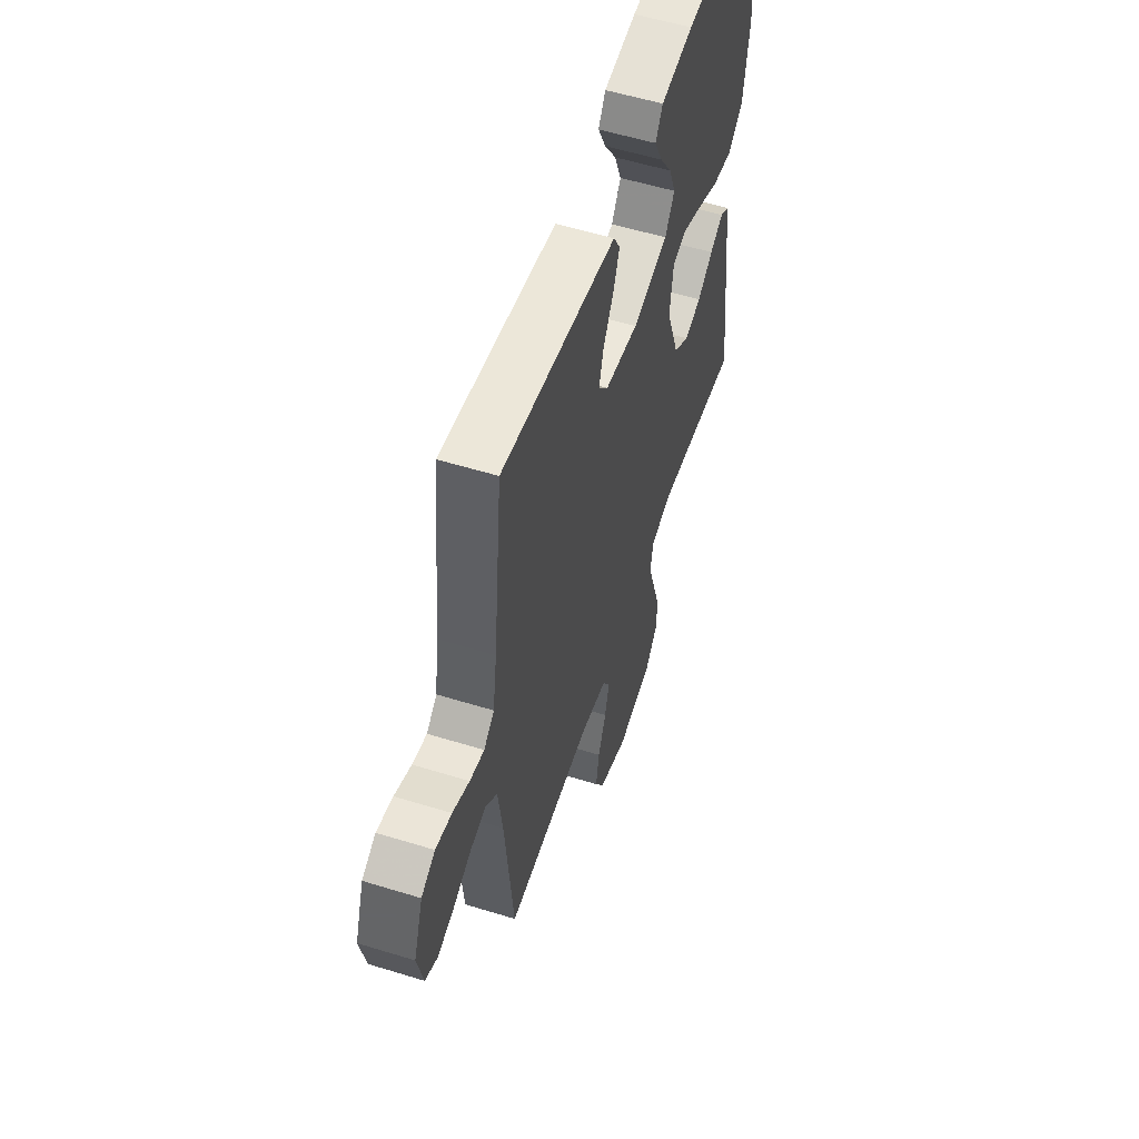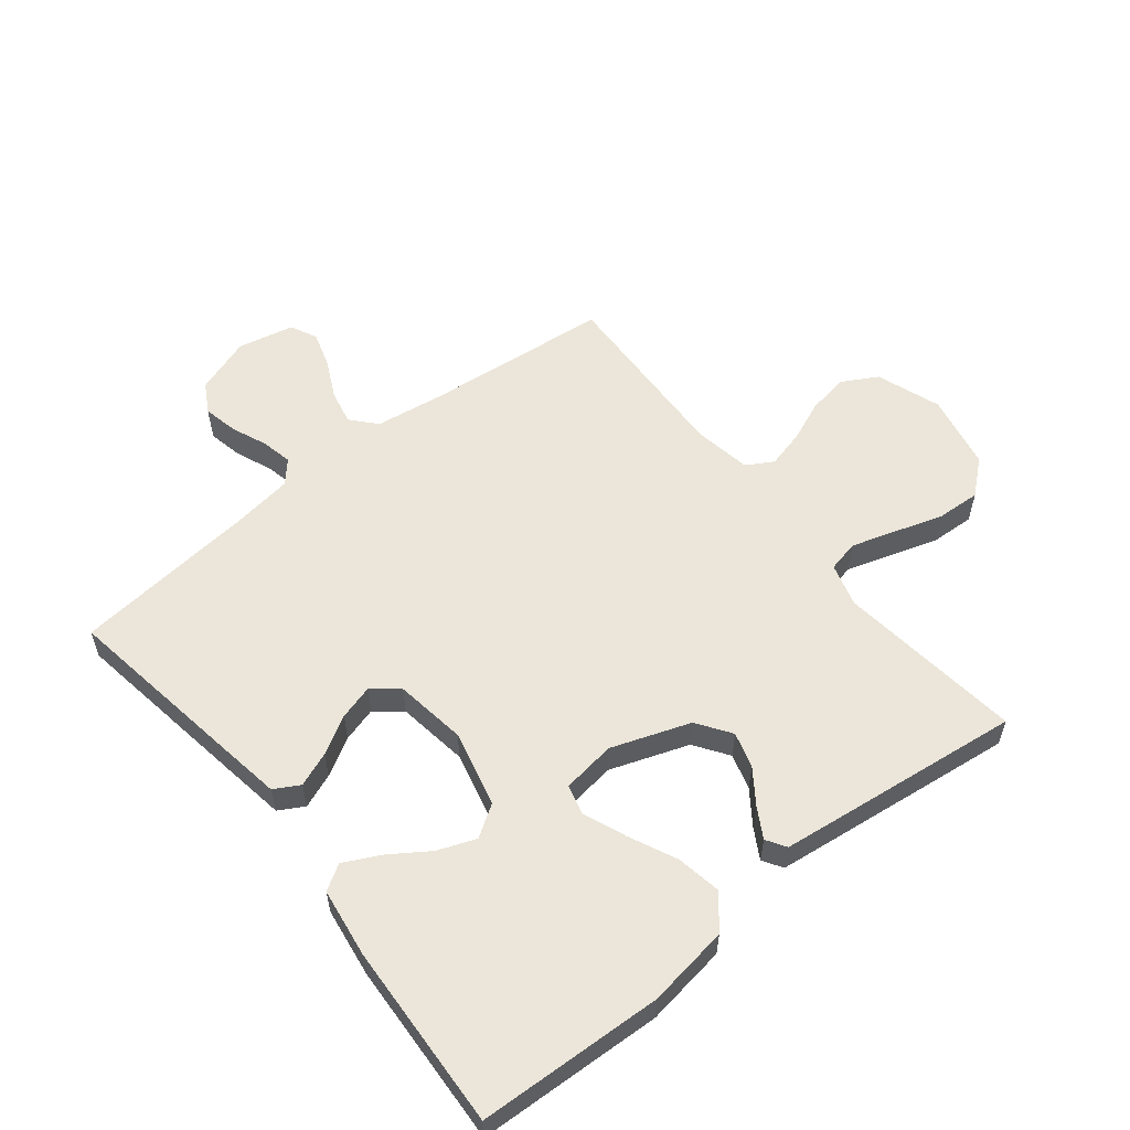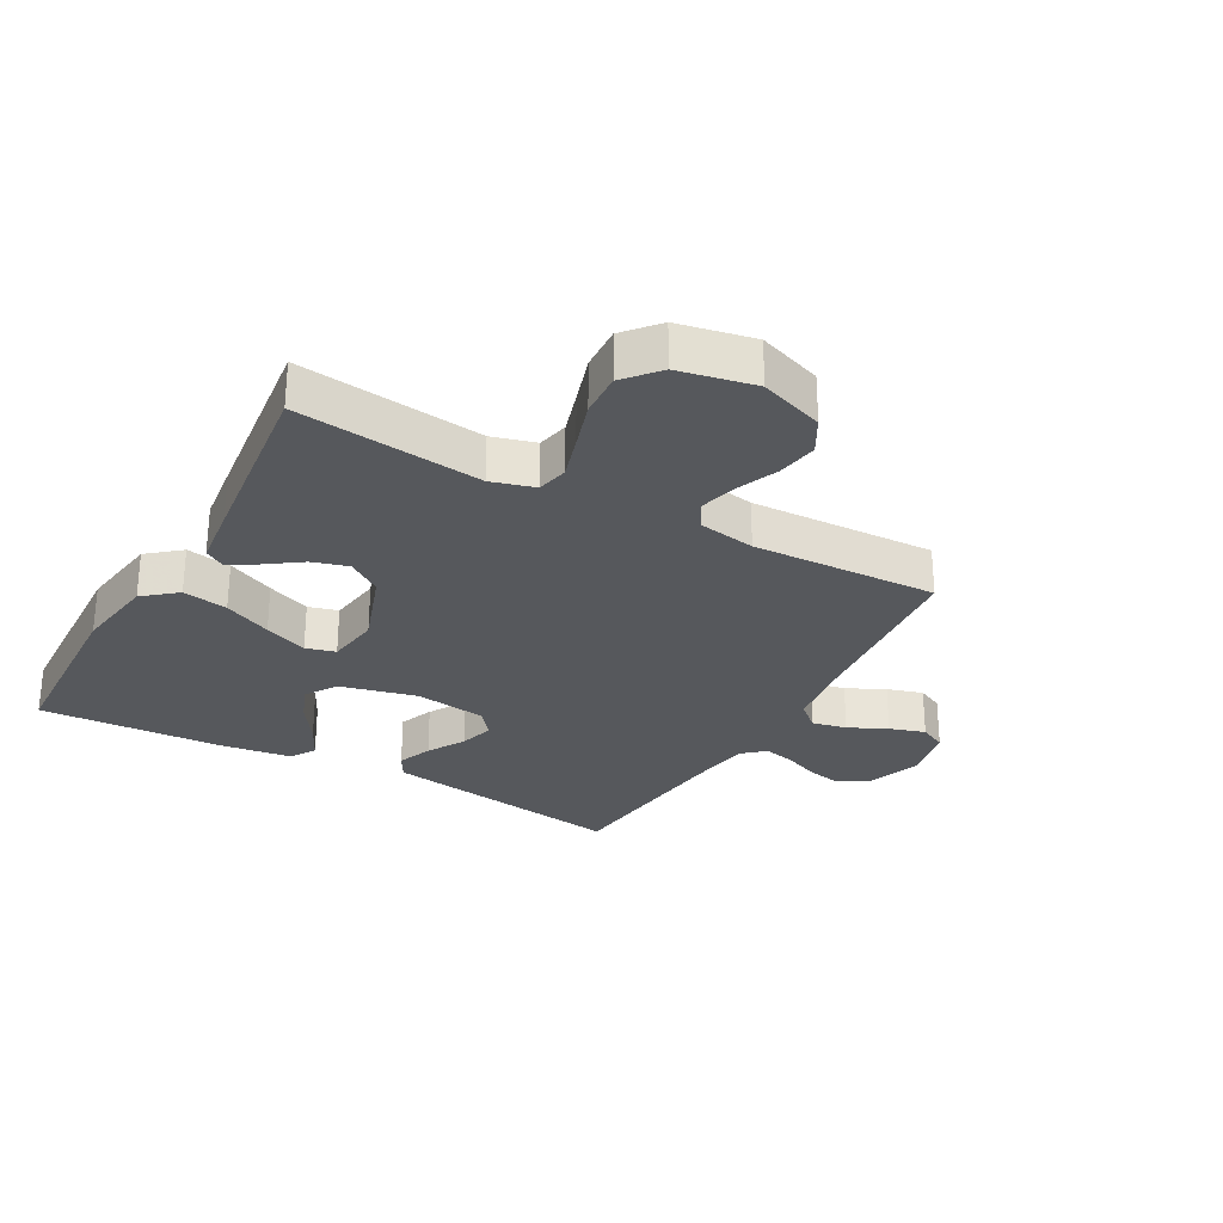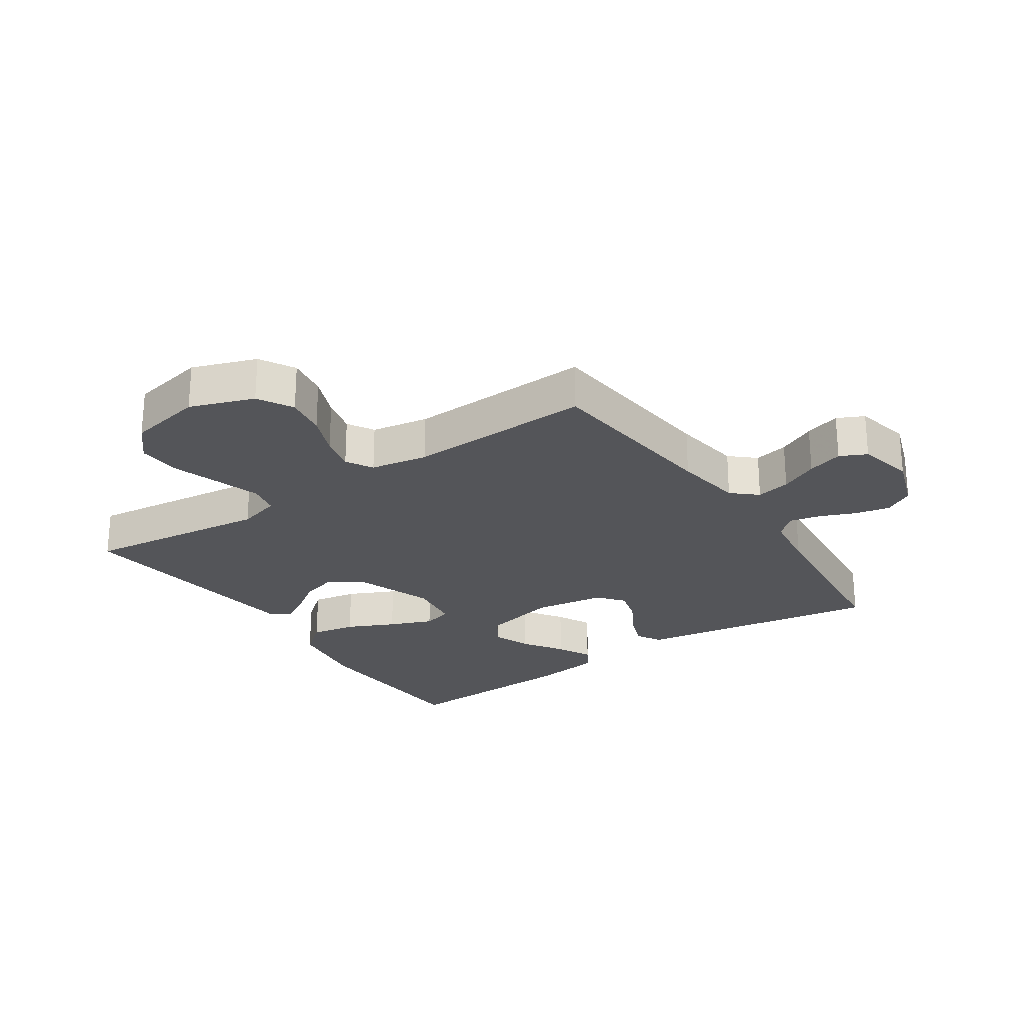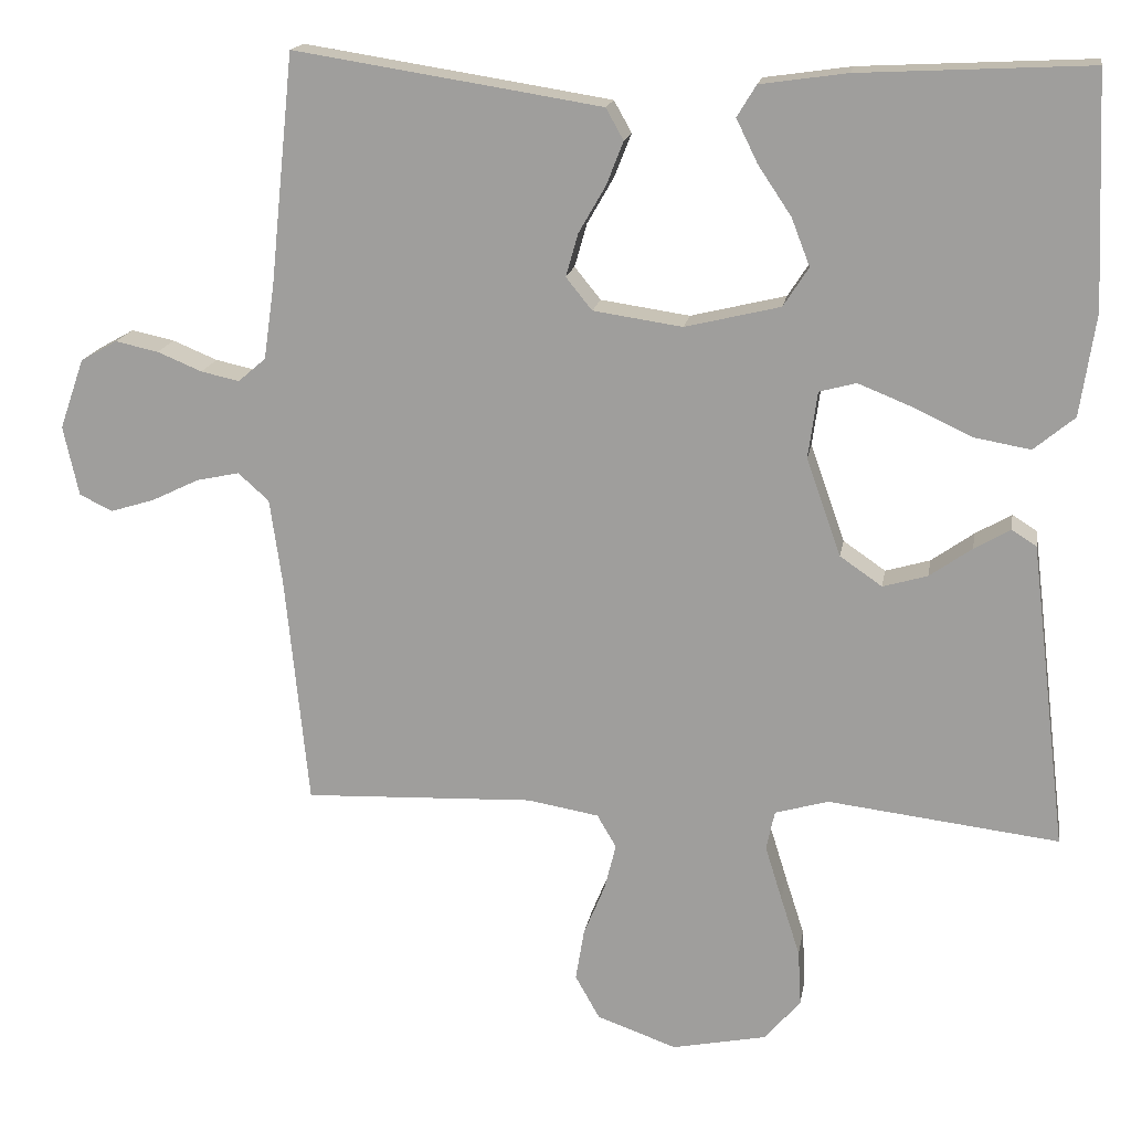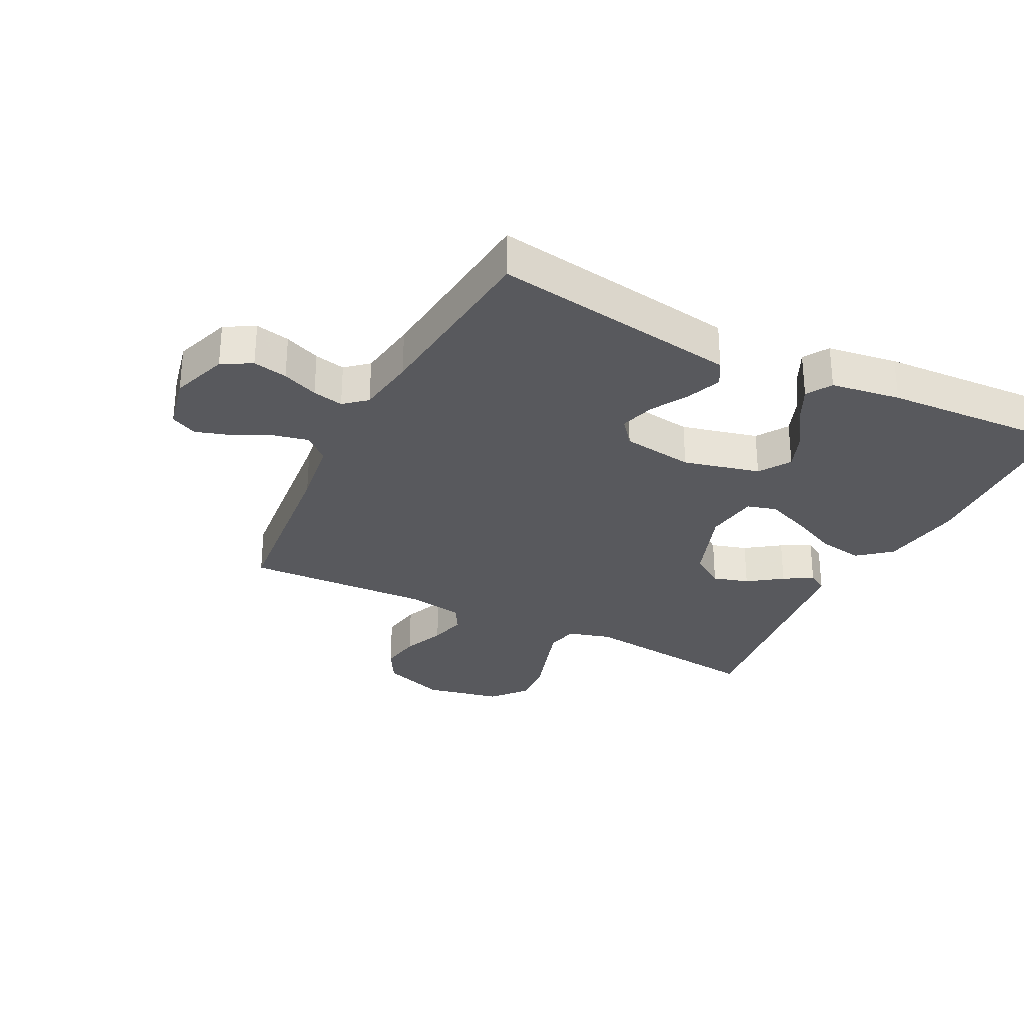
<metadata>
{"format":"obj","ext":"obj","renderer":"f3d","projection":"perspective","resolution":1024,"background":"white","views":[{"elev":55.7,"azim":-72.0,"up":"+Z"},{"elev":57.0,"azim":51.4,"up":"+Y"},{"elev":-28.0,"azim":150.8,"up":"+Y"},{"elev":-24.8,"azim":-145.9,"up":"+Y"},{"elev":16.9,"azim":9.4,"up":"+Z"},{"elev":-29.9,"azim":-26.7,"up":"+Y"}]}
</metadata>
<code>
v 0.5 0.07 0.5
v 0.513 0.07 0.2
v 0.493 0.07 0.067
v 0.44 0.07 0.023
v 0.367 0.07 0.036
v 0.29 0.07 0.072
v 0.22 0.07 0.1
v 0.172 0.07 0.087
v 0.16 0.07 0
v 0.205 0.07 -0.127
v 0.26 0.07 -0.165
v 0.318 0.07 -0.148
v 0.373 0.07 -0.109
v 0.42 0.07 -0.082
v 0.452 0.07 -0.102
v 0.464 0.07 -0.2
v 0.5 0.07 -0.5
v 0.2 0.07 -0.464
v 0.13 0.07 -0.484
v 0.119 0.07 -0.535
v 0.141 0.07 -0.606
v 0.166 0.07 -0.684
v 0.17 0.07 -0.756
v 0.123 0.07 -0.811
v 0 0.07 -0.836
v -0.104 0.07 -0.799
v -0.136 0.07 -0.742
v -0.125 0.07 -0.675
v -0.097 0.07 -0.607
v -0.082 0.07 -0.547
v -0.107 0.07 -0.504
v -0.2 0.07 -0.488
v -0.5 0.07 -0.5
v -0.53 0.07 -0.2
v -0.546 0.07 -0.088
v -0.586 0.07 -0.052
v -0.642 0.07 -0.064
v -0.704 0.07 -0.094
v -0.762 0.07 -0.112
v -0.805 0.07 -0.091
v -0.825 0.07 0
v -0.793 0.07 0.092
v -0.745 0.07 0.119
v -0.689 0.07 0.107
v -0.631 0.07 0.083
v -0.581 0.07 0.072
v -0.545 0.07 0.103
v -0.531 0.07 0.2
v -0.5 0.07 0.5
v -0.2 0.07 0.453
v -0.1 0.07 0.437
v -0.077 0.07 0.396
v -0.099 0.07 0.34
v -0.134 0.07 0.279
v -0.15 0.07 0.223
v -0.116 0.07 0.181
v 0 0.07 0.164
v 0.124 0.07 0.194
v 0.157 0.07 0.245
v 0.133 0.07 0.307
v 0.09 0.07 0.371
v 0.062 0.07 0.428
v 0.087 0.07 0.469
v 0.2 0.07 0.485
v 0.5 0 0.5
v 0.513 0 0.2
v 0.493 0 0.067
v 0.44 0 0.023
v 0.367 0 0.036
v 0.29 0 0.072
v 0.22 0 0.1
v 0.172 0 0.087
v 0.16 0 0
v 0.205 0 -0.127
v 0.26 0 -0.165
v 0.318 0 -0.148
v 0.373 0 -0.109
v 0.42 0 -0.082
v 0.452 0 -0.102
v 0.464 0 -0.2
v 0.5 0 -0.5
v 0.2 0 -0.464
v 0.13 0 -0.484
v 0.119 0 -0.535
v 0.141 0 -0.606
v 0.166 0 -0.684
v 0.17 0 -0.756
v 0.123 0 -0.811
v 0 0 -0.836
v -0.104 0 -0.799
v -0.136 0 -0.742
v -0.125 0 -0.675
v -0.097 0 -0.607
v -0.082 0 -0.547
v -0.107 0 -0.504
v -0.2 0 -0.488
v -0.5 0 -0.5
v -0.53 0 -0.2
v -0.546 0 -0.088
v -0.586 0 -0.052
v -0.642 0 -0.064
v -0.704 0 -0.094
v -0.762 0 -0.112
v -0.805 0 -0.091
v -0.825 0 0
v -0.793 0 0.092
v -0.745 0 0.119
v -0.689 0 0.107
v -0.631 0 0.083
v -0.581 0 0.072
v -0.545 0 0.103
v -0.531 0 0.2
v -0.5 0 0.5
v -0.2 0 0.453
v -0.1 0 0.437
v -0.077 0 0.396
v -0.099 0 0.34
v -0.134 0 0.279
v -0.15 0 0.223
v -0.116 0 0.181
v 0 0 0.164
v 0.124 0 0.194
v 0.157 0 0.245
v 0.133 0 0.307
v 0.09 0 0.371
v 0.062 0 0.428
v 0.087 0 0.469
v 0.2 0 0.485
f 60 61 62 63
f 59 60 63 64
f 51 52 53 54
f 51 54 55
f 48 49 50 51
f 47 48 51 55
f 46 47 55 56
f 42 43 44 45
f 42 45 46
f 41 42 46
f 37 38 39 40
f 36 37 40 41
f 32 33 34
f 31 32 34 35
f 26 27 28 29
f 26 29 30
f 25 26 30
f 24 25 30
f 21 22 23 24
f 20 21 24 30
f 19 20 30 31
f 15 16 17 18
f 12 13 14 15
f 12 15 18 19
f 3 4 5 6
f 3 6 7
f 2 3 7
f 59 64 1 2
f 58 59 2 7
f 57 58 7 8
f 56 57 8 9
f 36 41 46 56
f 35 36 56 9
f 31 35 9 10
f 11 12 19 31
f 10 11 31
f 127 126 125 124
f 128 127 124 123
f 118 117 116 115
f 119 118 115
f 115 114 113 112
f 119 115 112 111
f 120 119 111 110
f 109 108 107 106
f 110 109 106
f 110 106 105
f 104 103 102 101
f 105 104 101 100
f 98 97 96
f 99 98 96 95
f 93 92 91 90
f 94 93 90
f 94 90 89
f 94 89 88
f 88 87 86 85
f 94 88 85 84
f 95 94 84 83
f 82 81 80 79
f 79 78 77 76
f 83 82 79 76
f 70 69 68 67
f 71 70 67
f 71 67 66
f 66 65 128 123
f 71 66 123 122
f 72 71 122 121
f 73 72 121 120
f 120 110 105 100
f 73 120 100 99
f 74 73 99 95
f 95 83 76 75
f 95 75 74
f 1 65 66 2
f 2 66 67 3
f 3 67 68 4
f 4 68 69 5
f 5 69 70 6
f 6 70 71 7
f 7 71 72 8
f 8 72 73 9
f 9 73 74 10
f 10 74 75 11
f 11 75 76 12
f 12 76 77 13
f 13 77 78 14
f 14 78 79 15
f 15 79 80 16
f 16 80 81 17
f 17 81 82 18
f 18 82 83 19
f 19 83 84 20
f 20 84 85 21
f 21 85 86 22
f 22 86 87 23
f 23 87 88 24
f 24 88 89 25
f 25 89 90 26
f 26 90 91 27
f 27 91 92 28
f 28 92 93 29
f 29 93 94 30
f 30 94 95 31
f 31 95 96 32
f 32 96 97 33
f 33 97 98 34
f 34 98 99 35
f 35 99 100 36
f 36 100 101 37
f 37 101 102 38
f 38 102 103 39
f 39 103 104 40
f 40 104 105 41
f 41 105 106 42
f 42 106 107 43
f 43 107 108 44
f 44 108 109 45
f 45 109 110 46
f 46 110 111 47
f 47 111 112 48
f 48 112 113 49
f 49 113 114 50
f 50 114 115 51
f 51 115 116 52
f 52 116 117 53
f 53 117 118 54
f 54 118 119 55
f 55 119 120 56
f 56 120 121 57
f 57 121 122 58
f 58 122 123 59
f 59 123 124 60
f 60 124 125 61
f 61 125 126 62
f 62 126 127 63
f 63 127 128 64
f 64 128 65 1

</code>
